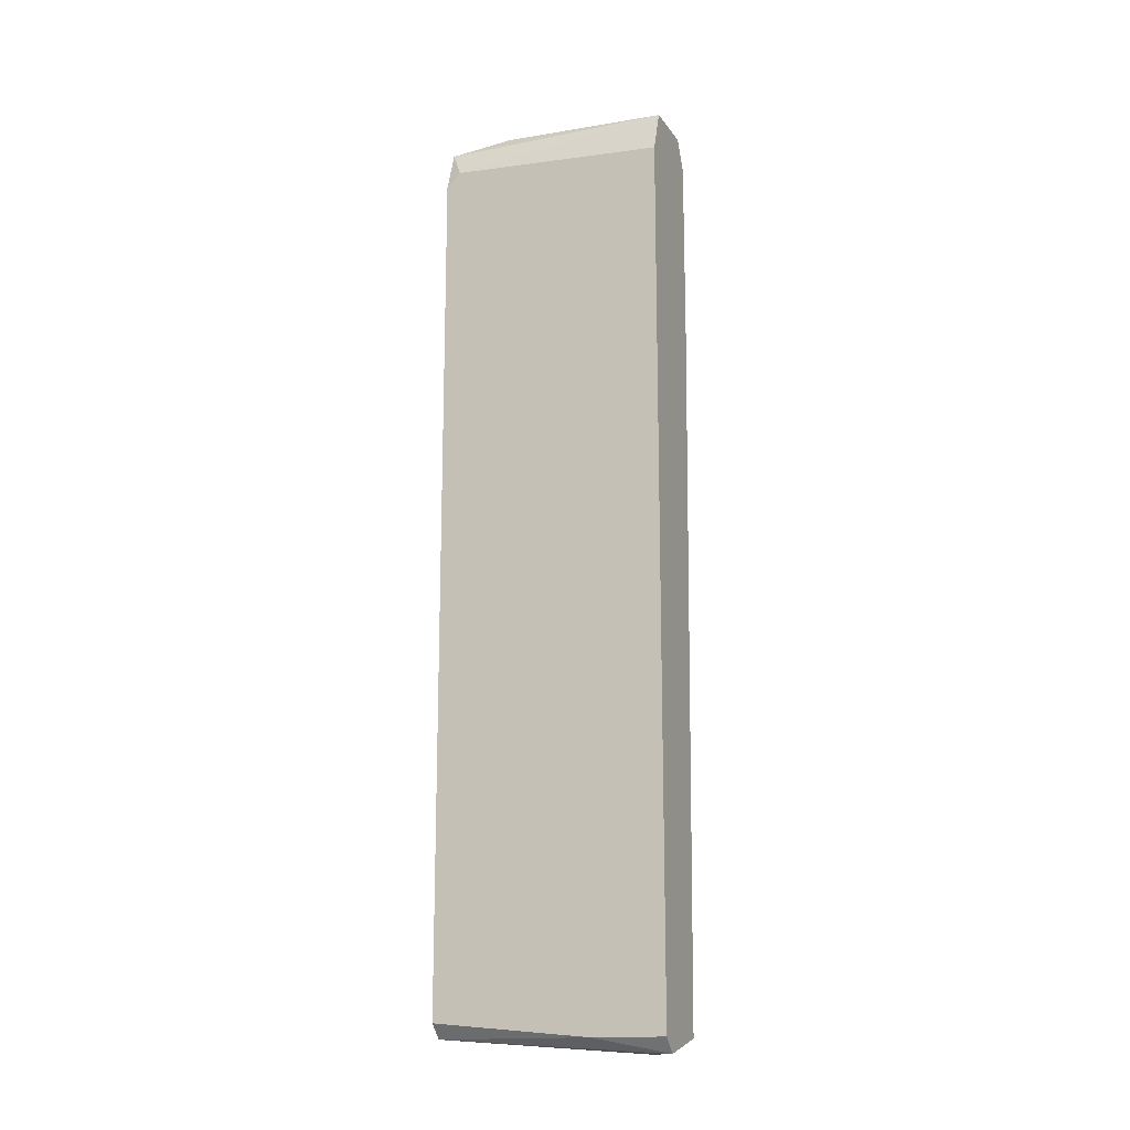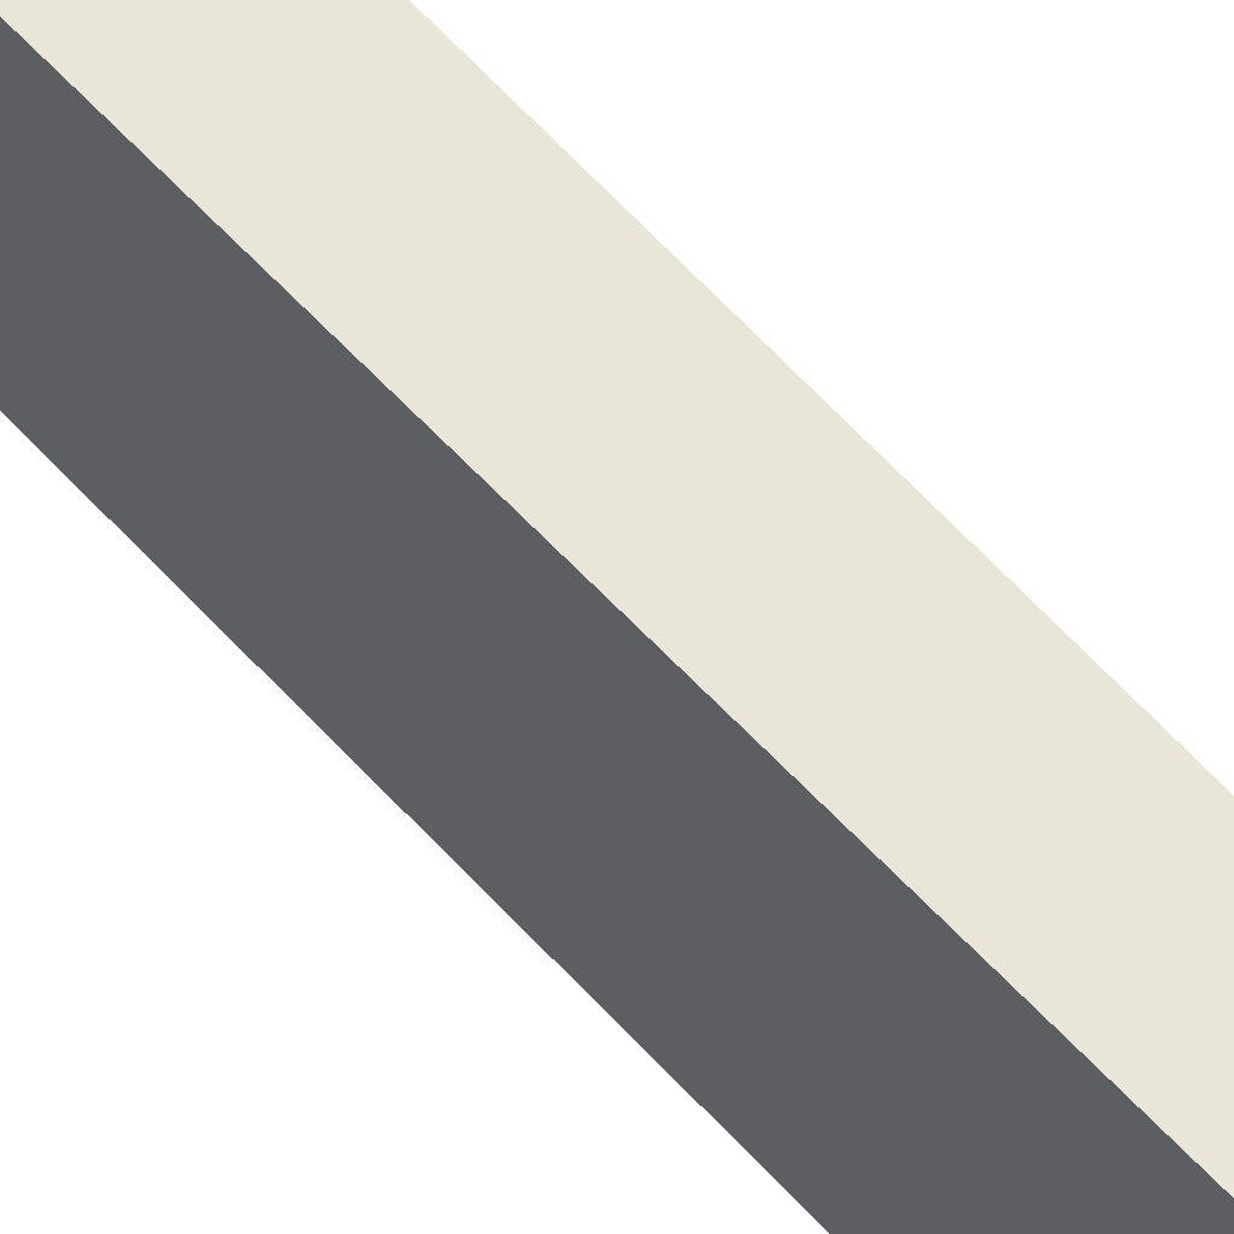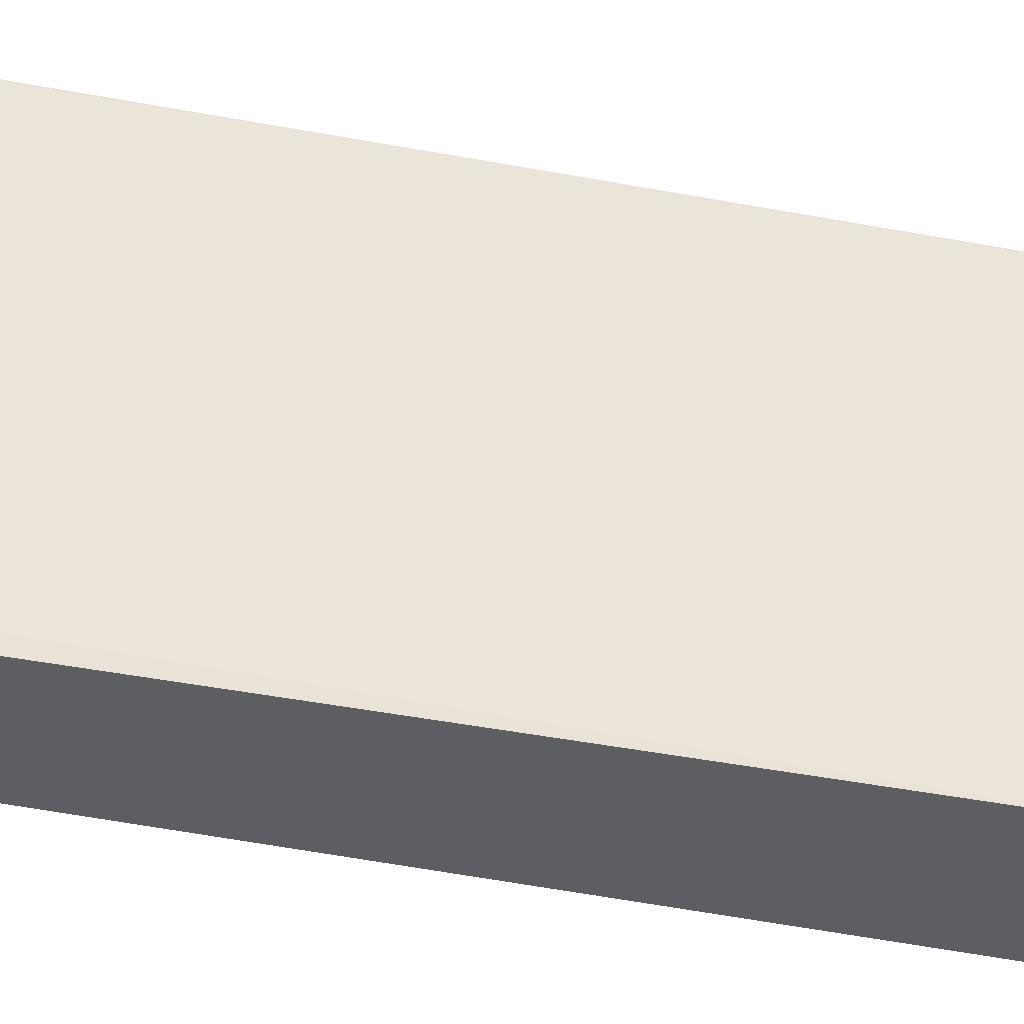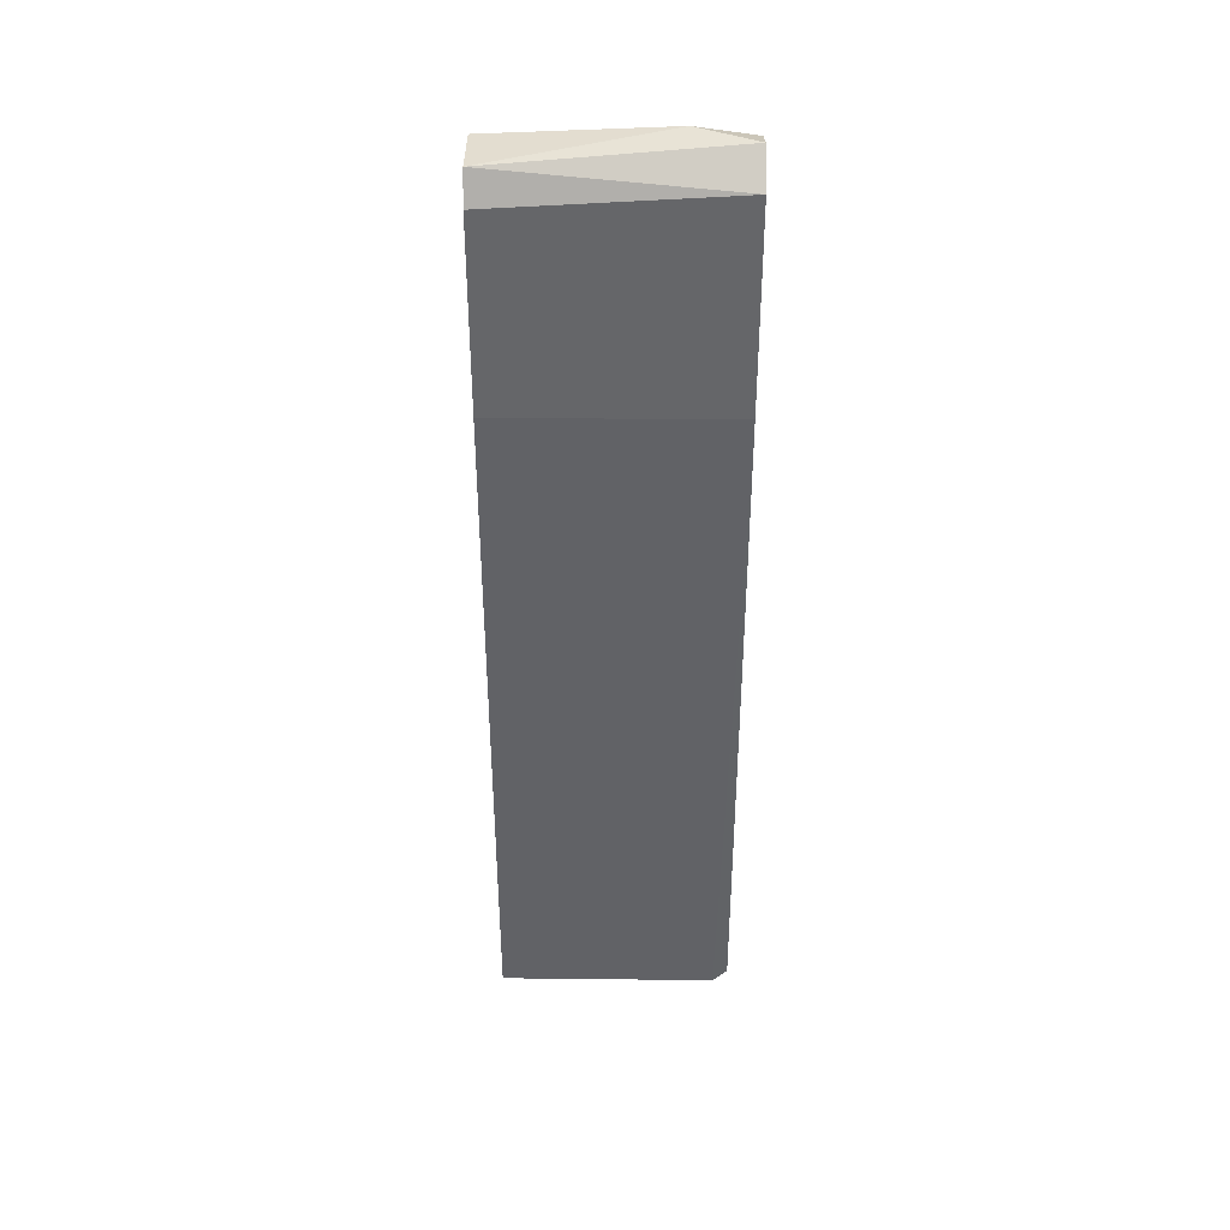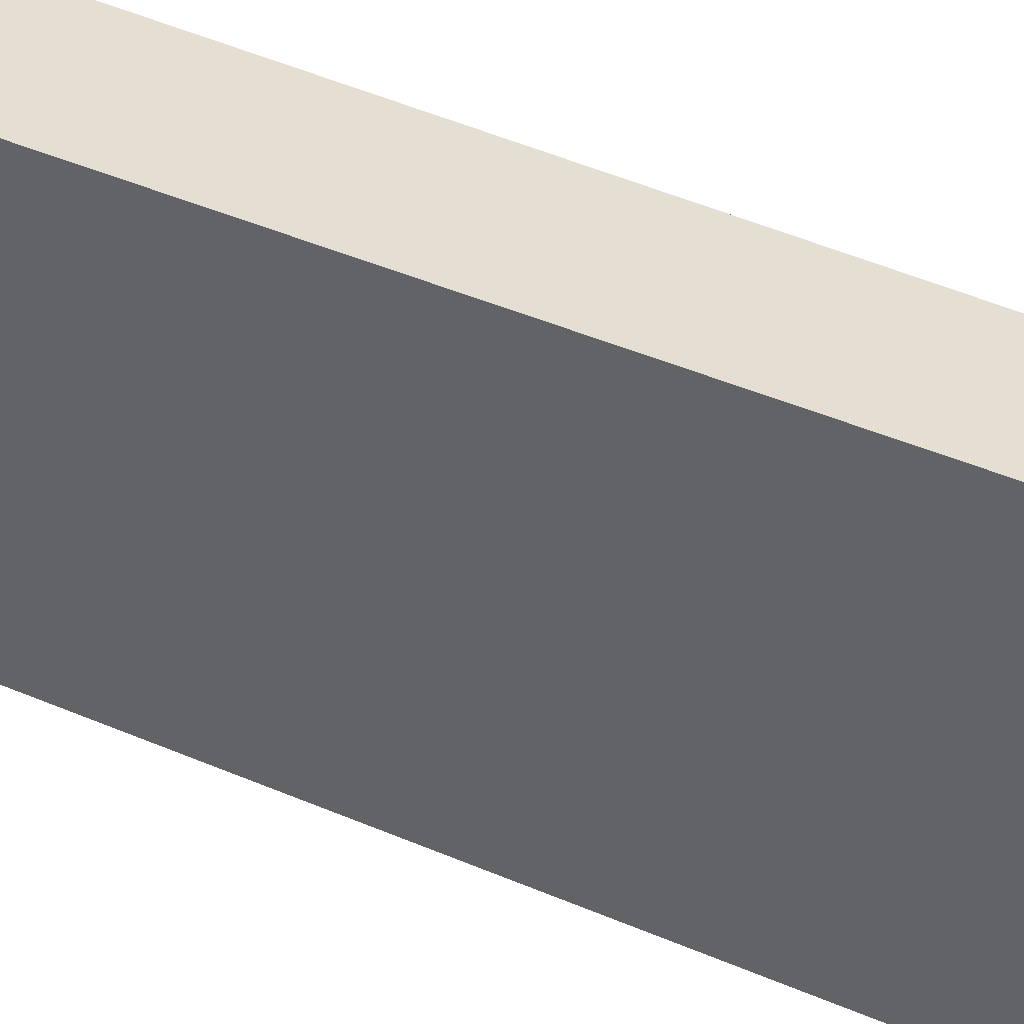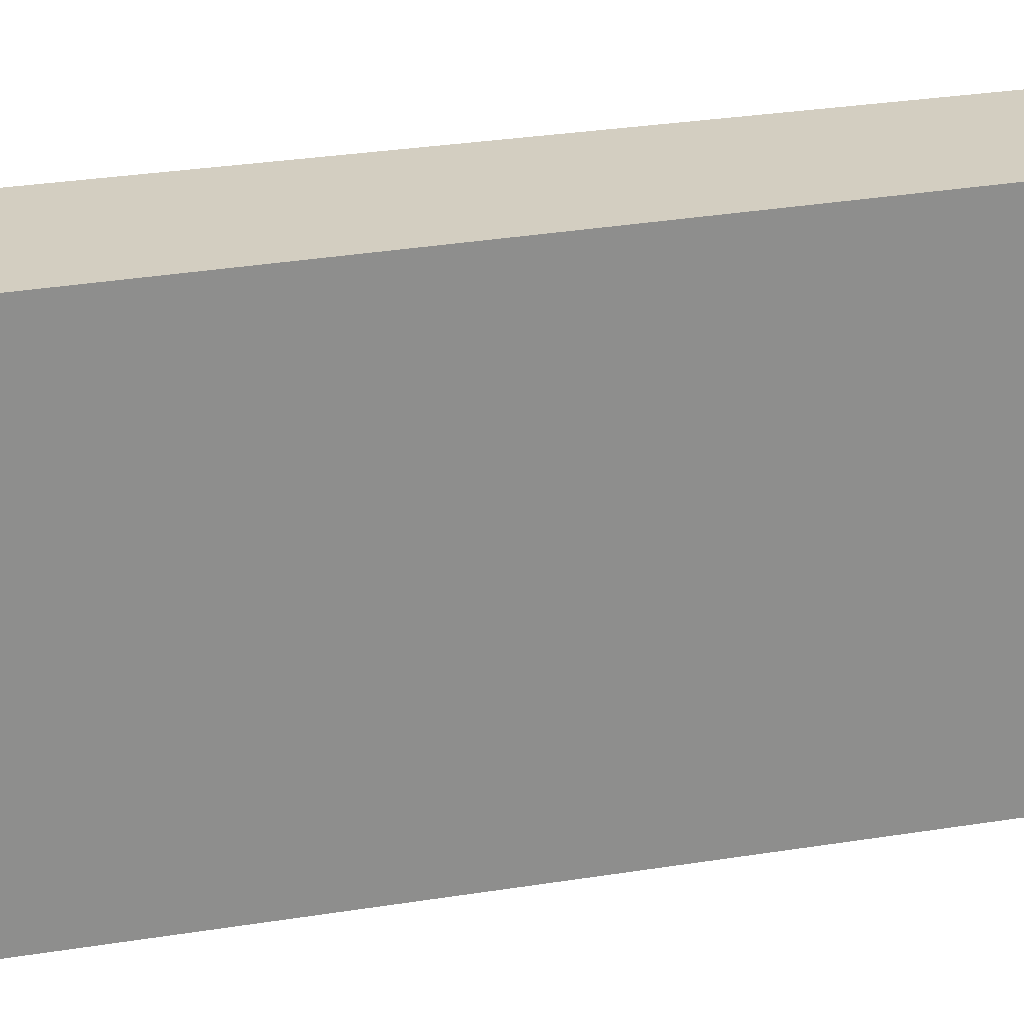
<metadata>
{"format":"obj","ext":"obj","renderer":"f3d","projection":"perspective","resolution":1024,"background":"white","views":[{"elev":-15.5,"azim":112.8,"up":"+Z"},{"elev":59.7,"azim":138.0,"up":"+Y"},{"elev":-37.3,"azim":-105.6,"up":"+Y"},{"elev":38.0,"azim":-89.2,"up":"+Z"},{"elev":36.9,"azim":120.4,"up":"+Y"},{"elev":25.0,"azim":74.0,"up":"+Y"}]}
</metadata>
<code>
v -0.006218 -0.007636 0.02384
v -0.006218 -0.008437 -0.02422
v -0.006218 -0.008437 0.02304
v -0.006218 0.004379 -0.02501
v -0.006218 0.004379 0.02304
v -0.006218 0.000373 -0.02501
v -0.01102 -0.008437 0.02464
v -0.01102 -0.008437 0.01343
v -0.01102 0.004379 0.02384
v -0.01102 0.004379 0.01343
v -0.008621 0.002777 -0.02582
v -0.01022 -0.007636 -0.02501
v -0.01022 -0.008437 -0.02422
v -0.01022 0.004379 0.02544
v -0.01022 0.004379 -0.02501
v -0.00702 -0.008437 0.02544
v -0.00702 -0.008437 -0.02501
v -0.00702 0.004379 -0.02582
v -0.00702 0.004379 0.02544
v -0.007821 -0.005233 0.02625
v -0.009421 -0.008437 -0.02501
v -0.009421 -0.008437 0.02625
f 16 3 1
f 18 9 5
f 21 17 7
f 9 18 15
f 7 17 3
f 17 18 6
f 5 3 6
f 21 7 13
f 3 17 2
f 17 6 2
f 6 3 2
f 7 9 8
f 13 7 8
f 18 5 4
f 6 18 4
f 5 6 4
f 5 9 14
f 9 7 14
f 9 15 10
f 8 9 10
f 15 8 10
f 14 20 19
f 5 14 19
f 7 3 22
f 20 14 22
f 14 7 22
f 19 20 16
f 20 22 16
f 22 3 16
f 21 13 12
f 8 15 12
f 13 8 12
f 17 21 11
f 18 17 11
f 15 18 11
f 21 12 11
f 12 15 11
f 3 5 1
f 5 19 1
f 19 16 1

</code>
